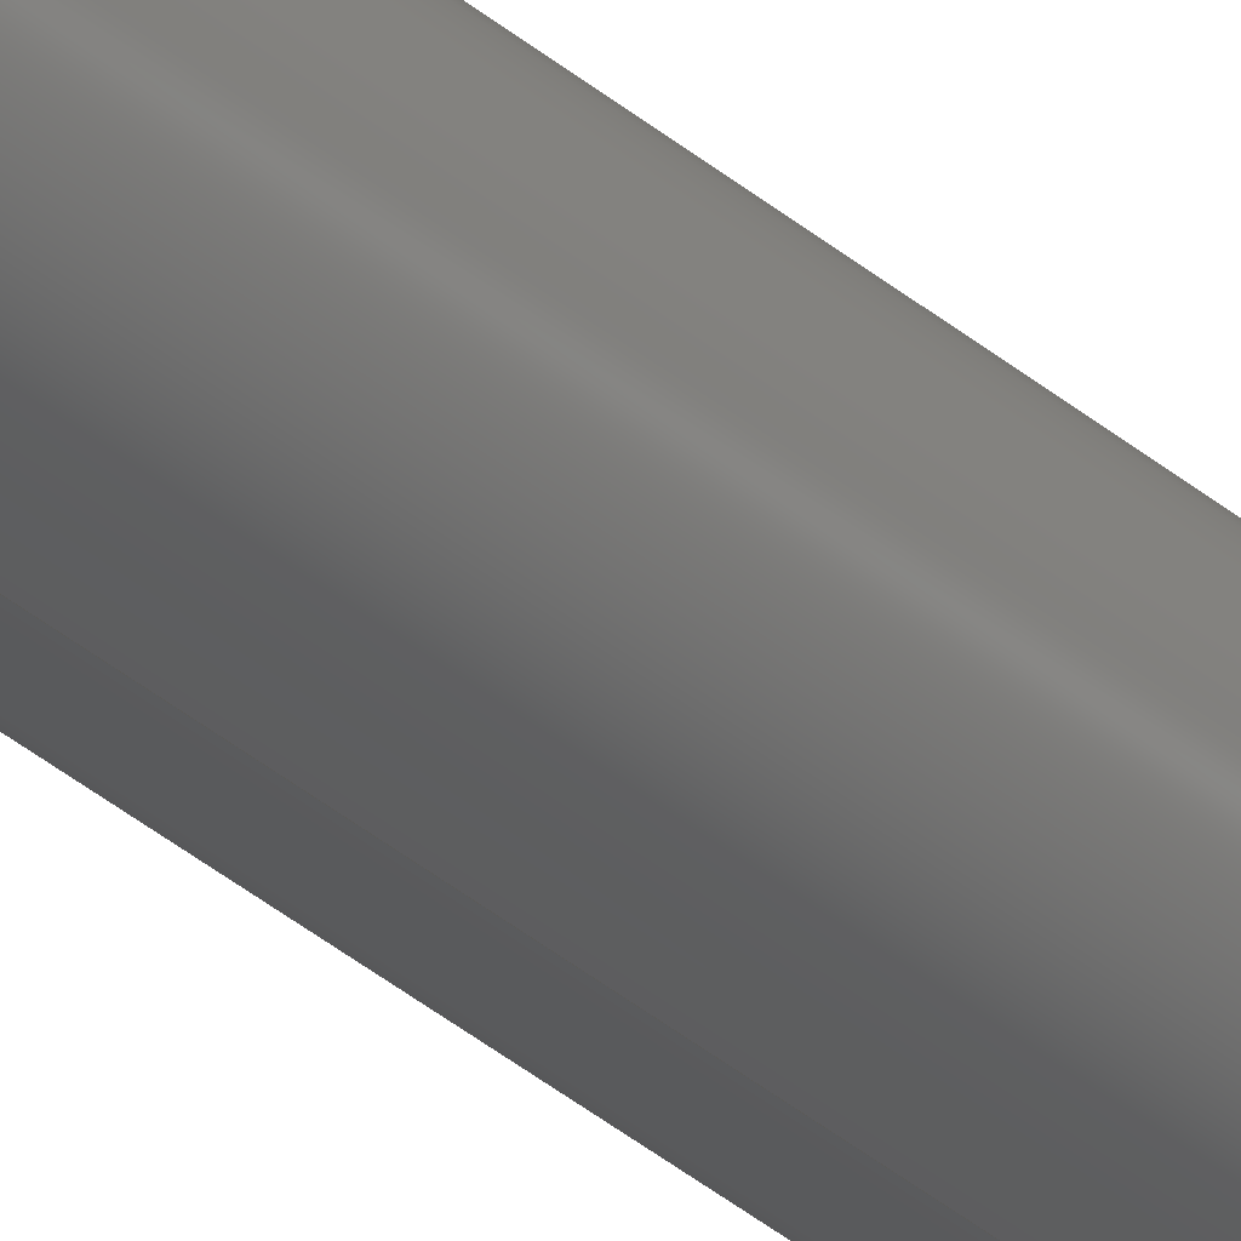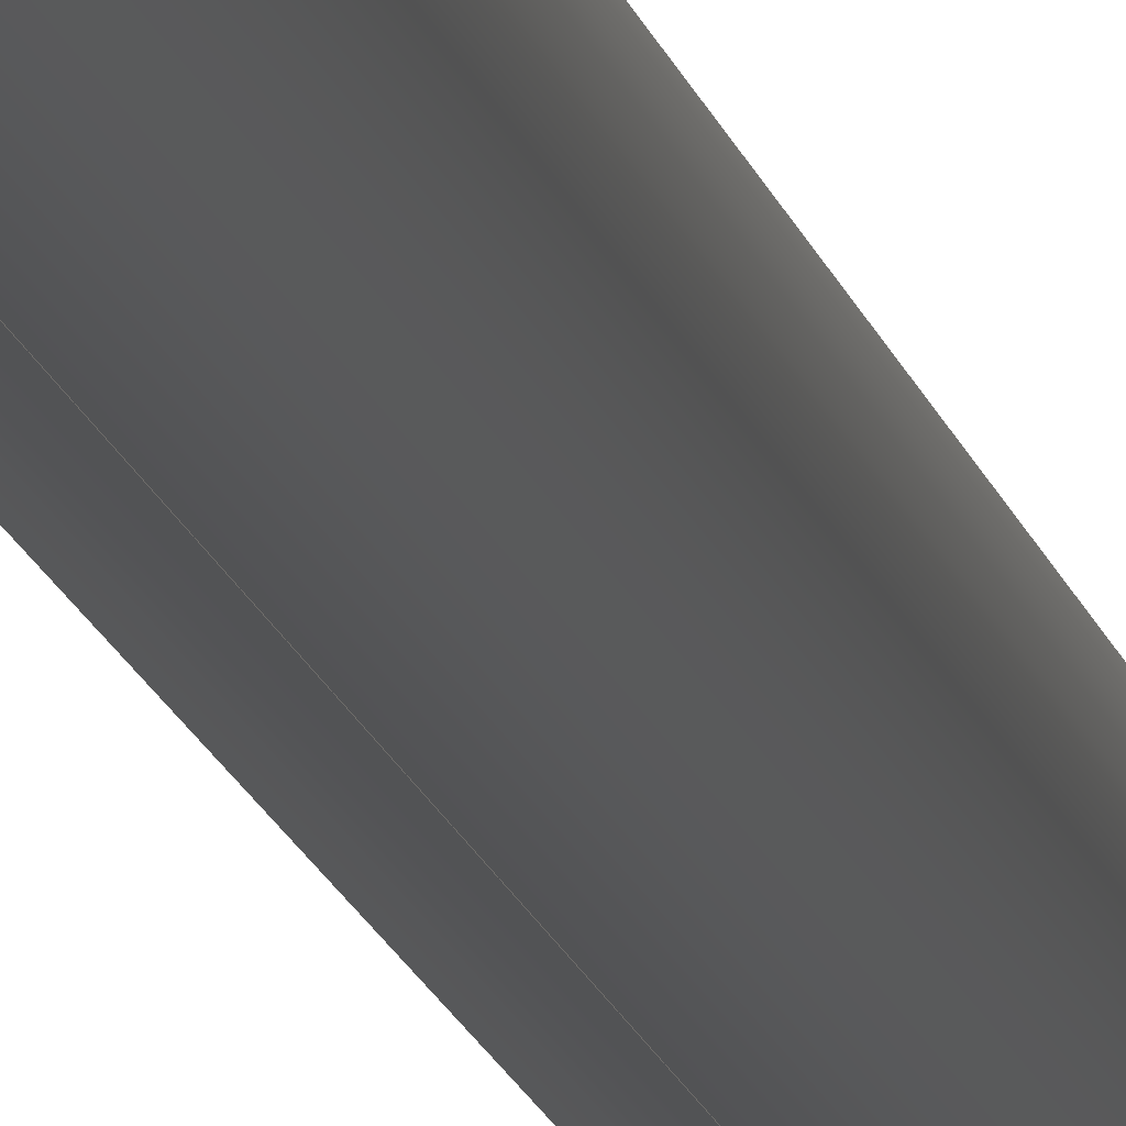
<metadata>
{"format":"step","ext":"step","renderer":"f3d","projection":"perspective","resolution":1024,"background":"white","views":[{"elev":-29.7,"azim":37.1,"up":"+Z"},{"elev":-7.1,"azim":5.9,"up":"+Z"}]}
</metadata>
<code>
ISO-10303-21;
DATA;
#1 = DATE_AND_TIME ( #62, #107 ) ;
#2 = EDGE_LOOP ( 'NONE', ( #208, #202 ) ) ;
#3 = APPROVAL ( #19, 'UNSPECIFIED' ) ;
#4 = VERTEX_POINT ( 'NONE', #126 ) ;
#5 = VECTOR ( 'NONE', #187, 39.37 ) ;
#6 = ORIENTED_EDGE ( 'NONE', *, *, #45, .F. ) ;
#7 = PRODUCT_DEFINITION_FORMATION_WITH_SPECIFIED_SOURCE ( 'ANY', '', #85, .NOT_KNOWN. ) ;
#8 = APPROVAL_PERSON_ORGANIZATION ( #117, #55, #205 ) ;
#9 = CARTESIAN_POINT ( 'NONE',  ( 6.411e-18, 0, -0.04235 ) ) ;
#10 = APPROVAL_DATE_TIME ( #71, #55 ) ;
#11 = CARTESIAN_POINT ( 'NONE',  ( 5.186e-18, 4, 0.04235 ) ) ;
#12 = CARTESIAN_POINT ( 'NONE',  ( 0, 4, -0.06235 ) ) ;
#13 = CARTESIAN_POINT ( 'NONE',  ( 0, 0, 0 ) ) ;
#14 = CARTESIAN_POINT ( 'NONE',  ( 7.636e-18, 4, 0.06235 ) ) ;
#15 = DIRECTION ( 'NONE',  ( 0, 0, -1 ) ) ;
#16 = DIRECTION ( 'NONE',  ( 0, 0, -1 ) ) ;
#17 = DATE_TIME_ROLE ( 'creation_date' ) ;
#18 = CARTESIAN_POINT ( 'NONE',  ( 0, 0.02, 0 ) ) ;
#19 = APPROVAL_STATUS ( 'not_yet_approved' ) ;
#20 = SHAPE_DEFINITION_REPRESENTATION ( #243, #24 ) ;
#21 = DIRECTION ( 'NONE',  ( -0, 1, -0 ) ) ;
#22 = DIRECTION ( 'NONE',  ( 0, 1, 0 ) ) ;
#23 = CARTESIAN_POINT ( 'NONE',  ( 0, 0.02, 0 ) ) ;
#24 = ADVANCED_BREP_SHAPE_REPRESENTATION ( '634120', ( #264, #97 ), #121 ) ;
#25 = EDGE_CURVE ( 'NONE', #68, #113, #129, .T. ) ;
#26 = ORIENTED_EDGE ( 'NONE', *, *, #248, .F. ) ;
#27 = DIMENSIONAL_EXPONENTS ( 1, 0, 0, 0, 0, 0, 0 ) ;
#28 = DIRECTION ( 'NONE',  ( 0, 0.7071, 0.7071 ) ) ;
#29 = ORIENTED_EDGE ( 'NONE', *, *, #45, .T. ) ;
#30 = CALENDAR_DATE ( 2014, 23, 7 ) ;
#31 = CC_DESIGN_DATE_AND_TIME_ASSIGNMENT ( #1, #17, ( #58 ) ) ;
#32 = CARTESIAN_POINT ( 'NONE',  ( 7.636e-18, 0.02, 0.06235 ) ) ;
#33 = DIRECTION ( 'NONE',  ( 0, 0, 1 ) ) ;
#34 = DIRECTION ( 'NONE',  ( 0, 0, -1 ) ) ;
#35 = DIRECTION ( 'NONE',  ( -0, -1, -0 ) ) ;
#36 = DATE_AND_TIME ( #91, #147 ) ;
#37 = DIRECTION ( 'NONE',  ( 0, 0, 1 ) ) ;
#38 = UNCERTAINTY_MEASURE_WITH_UNIT (LENGTH_MEASURE( 1e-05 ), #109, 'distance_accuracy_value', 'NONE');
#39 = CC_DESIGN_PERSON_AND_ORGANIZATION_ASSIGNMENT ( #224, #223, ( #58 ) ) ;
#40 = FACE_OUTER_BOUND ( 'NONE', #143, .T. ) ;
#41 = CC_DESIGN_APPROVAL ( #55, ( #58 ) ) ;
#42 = ORIENTED_EDGE ( 'NONE', *, *, #25, .T. ) ;
#43 = PERSON_AND_ORGANIZATION ( #168, #235 ) ;
#44 = VERTEX_POINT ( 'NONE', #9 ) ;
#45 = EDGE_CURVE ( 'NONE', #44, #194, #186, .T. ) ;
#46 = ORIENTED_EDGE ( 'NONE', *, *, #73, .T. ) ;
#47 = FACE_OUTER_BOUND ( 'NONE', #158, .T. ) ;
#48 = ADVANCED_FACE ( 'NONE', ( #245 ), #178, .F. ) ;
#49 = VECTOR ( 'NONE', #28, 39.37 ) ;
#50 = MECHANICAL_CONTEXT ( 'NONE', #76, 'mechanical' ) ;
#51 = LOCAL_TIME ( 10, 25, 42, #104 ) ;
#52 = DIRECTION ( 'NONE',  ( 0, 0, 1 ) ) ;
#53 = ORIENTED_EDGE ( 'NONE', *, *, #254, .T. ) ;
#54 = APPLICATION_PROTOCOL_DEFINITION ( 'international standard', 'config_control_design', 1994, #76 ) ;
#55 = APPROVAL ( #135, 'UNSPECIFIED' ) ;
#56 = ORIENTED_EDGE ( 'NONE', *, *, #171, .T. ) ;
#57 = CARTESIAN_POINT ( 'NONE',  ( 0, 4, 0 ) ) ;
#58 = PRODUCT_DEFINITION ( 'UNKNOWN', '', #7, #103 ) ;
#59 = DIRECTION ( 'NONE',  ( 0, 1, 0 ) ) ;
#60 = CC_DESIGN_PERSON_AND_ORGANIZATION_ASSIGNMENT ( #182, #127, ( #85 ) ) ;
#61 = CIRCLE ( 'NONE', #176, 0.06235 ) ;
#62 = CALENDAR_DATE ( 2014, 23, 7 ) ;
#63 = APPLICATION_CONTEXT ( 'configuration controlled 3d designs of mechanical parts and assemblies' ) ;
#64 = EDGE_CURVE ( 'NONE', #184, #4, #170, .T. ) ;
#65 = APPROVAL_ROLE ( '' ) ;
#66 = CARTESIAN_POINT ( 'NONE',  ( 0, 0.02, 0.06235 ) ) ;
#67 = PERSON_AND_ORGANIZATION_ROLE ( 'classification_officer' ) ;
#68 = VERTEX_POINT ( 'NONE', #222 ) ;
#69 = CARTESIAN_POINT ( 'NONE',  ( 0, 4, 0 ) ) ;
#70 = ORIENTED_EDGE ( 'NONE', *, *, #254, .F. ) ;
#71 = DATE_AND_TIME ( #118, #228 ) ;
#72 = FACE_OUTER_BOUND ( 'NONE', #262, .T. ) ;
#73 = EDGE_CURVE ( 'NONE', #44, #113, #175, .T. ) ;
#74 = ADVANCED_FACE ( 'NONE', ( #188 ), #233, .T. ) ;
#75 = ORIENTED_EDGE ( 'NONE', *, *, #171, .F. ) ;
#76 = APPLICATION_CONTEXT ( 'configuration controlled 3d designs of mechanical parts and assemblies' ) ;
#77 = CARTESIAN_POINT ( 'NONE',  ( 7.636e-18, 3.98, 0.06235 ) ) ;
#78 = DIRECTION ( 'NONE',  ( 0, 0, 1 ) ) ;
#79 = CARTESIAN_POINT ( 'NONE',  ( 0, 0, 0 ) ) ;
#80 = APPROVAL_ROLE ( '' ) ;
#81 = ORIENTED_EDGE ( 'NONE', *, *, #234, .F. ) ;
#82 = ORIENTED_EDGE ( 'NONE', *, *, #236, .F. ) ;
#83 = CC_DESIGN_APPROVAL ( #3, ( #7 ) ) ;
#84 = CARTESIAN_POINT ( 'NONE',  ( 0, 0, 0.04235 ) ) ;
#85 = PRODUCT ( '634120', '634120', '', ( #50 ) ) ;
#86 = CONICAL_SURFACE ( 'NONE', #137, 0.06235, 0.7854 ) ;
#87 = ORIENTED_EDGE ( 'NONE', *, *, #242, .F. ) ;
#88 = LOCAL_TIME ( 10, 25, 42, #139 ) ;
#89 = CARTESIAN_POINT ( 'NONE',  ( 0, 0, 0 ) ) ;
#90 = ORIENTED_EDGE ( 'NONE', *, *, #234, .T. ) ;
#91 = CALENDAR_DATE ( 2014, 23, 7 ) ;
#92 = ORIENTED_EDGE ( 'NONE', *, *, #248, .T. ) ;
#93 = LINE ( 'NONE', #11, #145 ) ;
#94 = PLANE ( 'NONE',  #138 ) ;
#95 = EDGE_LOOP ( 'NONE', ( #70, #90, #42, #256 ) ) ;
#96 = PERSON_AND_ORGANIZATION ( #168, #235 ) ;
#97 = AXIS2_PLACEMENT_3D ( 'NONE', #218, #196, #110 ) ;
#98 = CARTESIAN_POINT ( 'NONE',  ( 0, 4, -0.04235 ) ) ;
#99 = SECURITY_CLASSIFICATION_LEVEL ( 'unclassified' ) ;
#100 = ORIENTED_EDGE ( 'NONE', *, *, #266, .F. ) ;
#101 = DIRECTION ( 'NONE',  ( -0, -1, -0 ) ) ;
#102 = CIRCLE ( 'NONE', #157, 0.06235 ) ;
#103 = DESIGN_CONTEXT ( 'detailed design', #63, 'design' ) ;
#104 = COORDINATED_UNIVERSAL_TIME_OFFSET ( 6, 0, .BEHIND. ) ;
#105 = VECTOR ( 'NONE', #232, 39.37 ) ;
#106 =( LENGTH_UNIT ( ) NAMED_UNIT ( * ) SI_UNIT ( $, .METRE. ) );
#107 = LOCAL_TIME ( 10, 25, 42, #169 ) ;
#108 = CIRCLE ( 'NONE', #195, 0.04235 ) ;
#109 =( CONVERSION_BASED_UNIT ( 'INCH', #250 ) LENGTH_UNIT ( ) NAMED_UNIT ( #27 ) );
#110 = DIRECTION ( 'NONE',  ( 1, 0, 0 ) ) ;
#111 = CARTESIAN_POINT ( 'NONE',  ( 0, 0.02, 0 ) ) ;
#112 = DIRECTION ( 'NONE',  ( -0, -1, -0 ) ) ;
#113 = VERTEX_POINT ( 'NONE', #263 ) ;
#114 = PRODUCT_RELATED_PRODUCT_CATEGORY ( 'detail', '', ( #85 ) ) ;
#115 = APPLICATION_PROTOCOL_DEFINITION ( 'international standard', 'config_control_design', 1994, #63 ) ;
#116 = EDGE_LOOP ( 'NONE', ( #100, #273, #82, #268 ) ) ;
#117 = PERSON_AND_ORGANIZATION ( #168, #235 ) ;
#118 = CALENDAR_DATE ( 2014, 23, 7 ) ;
#119 = VERTEX_POINT ( 'NONE', #32 ) ;
#120 = CARTESIAN_POINT ( 'NONE',  ( 0, 4, -0.04235 ) ) ;
#121 =( GEOMETRIC_REPRESENTATION_CONTEXT ( 3 ) GLOBAL_UNCERTAINTY_ASSIGNED_CONTEXT ( ( #38 ) ) GLOBAL_UNIT_ASSIGNED_CONTEXT ( ( #109, #125, #183 ) ) REPRESENTATION_CONTEXT ( 'NONE', 'WORKASPACE' ) );
#122 = CC_DESIGN_SECURITY_CLASSIFICATION ( #144, ( #7 ) ) ;
#123 = CC_DESIGN_APPROVAL ( #130, ( #144 ) ) ;
#124 = ADVANCED_FACE ( 'NONE', ( #72 ), #237, .T. ) ;
#125 =( NAMED_UNIT ( * ) PLANE_ANGLE_UNIT ( ) SI_UNIT ( $, .RADIAN. ) );
#126 = CARTESIAN_POINT ( 'NONE',  ( 6.411e-18, 4, 0.04235 ) ) ;
#127 = PERSON_AND_ORGANIZATION_ROLE ( 'design_owner' ) ;
#128 = CARTESIAN_POINT ( 'NONE',  ( 0, 4, 0 ) ) ;
#129 = LINE ( 'NONE', #12, #201 ) ;
#130 = APPROVAL ( #271, 'UNSPECIFIED' ) ;
#131 = ORIENTED_EDGE ( 'NONE', *, *, #230, .F. ) ;
#132 = AXIS2_PLACEMENT_3D ( 'NONE', #128, #154, #156 ) ;
#133 = DIRECTION ( 'NONE',  ( -0, -1, -0 ) ) ;
#134 = CC_DESIGN_DATE_AND_TIME_ASSIGNMENT ( #36, #189, ( #144 ) ) ;
#135 = APPROVAL_STATUS ( 'not_yet_approved' ) ;
#136 = CIRCLE ( 'NONE', #132, 0.04235 ) ;
#137 = AXIS2_PLACEMENT_3D ( 'NONE', #23, #21, #261 ) ;
#138 = AXIS2_PLACEMENT_3D ( 'NONE', #276, #22, #141 ) ;
#139 = COORDINATED_UNIVERSAL_TIME_OFFSET ( 6, 0, .BEHIND. ) ;
#140 = CC_DESIGN_PERSON_AND_ORGANIZATION_ASSIGNMENT ( #260, #67, ( #144 ) ) ;
#141 = DIRECTION ( 'NONE',  ( 0, -0, 1 ) ) ;
#142 = DIRECTION ( 'NONE',  ( 0, 0, 1 ) ) ;
#143 = EDGE_LOOP ( 'NONE', ( #146, #75, #278, #131 ) ) ;
#144 = SECURITY_CLASSIFICATION ( '', '', #99 ) ;
#145 = VECTOR ( 'NONE', #240, 39.37 ) ;
#146 = ORIENTED_EDGE ( 'NONE', *, *, #73, .F. ) ;
#147 = LOCAL_TIME ( 10, 25, 42, #204 ) ;
#148 = VERTEX_POINT ( 'NONE', #77 ) ;
#149 = CC_DESIGN_PERSON_AND_ORGANIZATION_ASSIGNMENT ( #43, #166, ( #7 ) ) ;
#150 = AXIS2_PLACEMENT_3D ( 'NONE', #241, #198, #52 ) ;
#151 = ADVANCED_FACE ( 'NONE', ( #239 ), #251, .T. ) ;
#152 = CC_DESIGN_PERSON_AND_ORGANIZATION_ASSIGNMENT ( #96, #164, ( #7 ) ) ;
#153 = LINE ( 'NONE', #66, #49 ) ;
#154 = DIRECTION ( 'NONE',  ( 0, 1, 0 ) ) ;
#155 = APPROVAL_DATE_TIME ( #212, #3 ) ;
#156 = DIRECTION ( 'NONE',  ( 0, 0, 1 ) ) ;
#157 = AXIS2_PLACEMENT_3D ( 'NONE', #225, #191, #142 ) ;
#158 = EDGE_LOOP ( 'NONE', ( #253, #53, #92, #229 ) ) ;
#159 = CARTESIAN_POINT ( 'NONE',  ( 0, 4, 0 ) ) ;
#160 = AXIS2_PLACEMENT_3D ( 'NONE', #69, #35, #192 ) ;
#161 = DIRECTION ( 'NONE',  ( -0, 1, -0 ) ) ;
#162 = CARTESIAN_POINT ( 'NONE',  ( 0, 4, 0 ) ) ;
#163 = CIRCLE ( 'NONE', #173, 0.06235 ) ;
#164 = PERSON_AND_ORGANIZATION_ROLE ( 'creator' ) ;
#165 = APPROVAL_PERSON_ORGANIZATION ( #217, #3, #65 ) ;
#166 = PERSON_AND_ORGANIZATION_ROLE ( 'design_supplier' ) ;
#167 = CONICAL_SURFACE ( 'NONE', #199, 0.06235, 0.7854 ) ;
#168 = PERSON ( 'UNSPECIFIED', 'UNSPECIFIED', 'UNSPECIFIED', ('UNSPECIFIED'), ('UNSPECIFIED'), ('UNSPECIFIED') ) ;
#169 = COORDINATED_UNIVERSAL_TIME_OFFSET ( 6, 0, .BEHIND. ) ;
#170 = CIRCLE ( 'NONE', #210, 0.04235 ) ;
#171 = EDGE_CURVE ( 'NONE', #194, #44, #108, .T. ) ;
#172 = ORIENTED_EDGE ( 'NONE', *, *, #257, .F. ) ;
#173 = AXIS2_PLACEMENT_3D ( 'NONE', #18, #275, #274 ) ;
#174 = FACE_OUTER_BOUND ( 'NONE', #181, .T. ) ;
#175 = LINE ( 'NONE', #221, #5 ) ;
#176 = AXIS2_PLACEMENT_3D ( 'NONE', #231, #249, #270 ) ;
#177 = ADVANCED_FACE ( 'NONE', ( #174 ), #167, .T. ) ;
#178 = PLANE ( 'NONE',  #209 ) ;
#179 = ORIENTED_EDGE ( 'NONE', *, *, #64, .F. ) ;
#180 = LINE ( 'NONE', #120, #105 ) ;
#181 = EDGE_LOOP ( 'NONE', ( #6, #46, #26, #87 ) ) ;
#182 = PERSON_AND_ORGANIZATION ( #168, #235 ) ;
#183 =( NAMED_UNIT ( * ) SI_UNIT ( $, .STERADIAN. ) SOLID_ANGLE_UNIT ( ) );
#184 = VERTEX_POINT ( 'NONE', #98 ) ;
#185 = DIRECTION ( 'NONE',  ( 0, 1, 0 ) ) ;
#186 = CIRCLE ( 'NONE', #213, 0.04235 ) ;
#187 = DIRECTION ( 'NONE',  ( 8.66e-17, 0.7071, -0.7071 ) ) ;
#188 = FACE_OUTER_BOUND ( 'NONE', #116, .T. ) ;
#189 = DATE_TIME_ROLE ( 'classification_date' ) ;
#190 = AXIS2_PLACEMENT_3D ( 'NONE', #57, #133, #15 ) ;
#191 = DIRECTION ( 'NONE',  ( 0, -1, 0 ) ) ;
#192 = DIRECTION ( 'NONE',  ( 0, 0, -1 ) ) ;
#193 = APPROVAL_DATE_TIME ( #252, #130 ) ;
#194 = VERTEX_POINT ( 'NONE', #84 ) ;
#195 = AXIS2_PLACEMENT_3D ( 'NONE', #79, #101, #37 ) ;
#196 = DIRECTION ( 'NONE',  ( 0, 0, 1 ) ) ;
#197 = APPROVAL_PERSON_ORGANIZATION ( #255, #130, #80 ) ;
#198 = DIRECTION ( 'NONE',  ( -0, 1, -0 ) ) ;
#199 = AXIS2_PLACEMENT_3D ( 'NONE', #111, #161, #78 ) ;
#200 = DIRECTION ( 'NONE',  ( 0, -1, 0 ) ) ;
#201 = VECTOR ( 'NONE', #214, 39.37 ) ;
#202 = ORIENTED_EDGE ( 'NONE', *, *, #266, .T. ) ;
#203 = AXIS2_PLACEMENT_3D ( 'NONE', #247, #265, #34 ) ;
#204 = COORDINATED_UNIVERSAL_TIME_OFFSET ( 6, 0, .BEHIND. ) ;
#205 = APPROVAL_ROLE ( '' ) ;
#206 = AXIS2_PLACEMENT_3D ( 'NONE', #159, #200, #16 ) ;
#207 = COORDINATED_UNIVERSAL_TIME_OFFSET ( 6, 0, .BEHIND. ) ;
#208 = ORIENTED_EDGE ( 'NONE', *, *, #64, .T. ) ;
#209 = AXIS2_PLACEMENT_3D ( 'NONE', #13, #59, #246 ) ;
#210 = AXIS2_PLACEMENT_3D ( 'NONE', #162, #185, #244 ) ;
#211 = LINE ( 'NONE', #14, #259 ) ;
#212 = DATE_AND_TIME ( #269, #51 ) ;
#213 = AXIS2_PLACEMENT_3D ( 'NONE', #89, #112, #33 ) ;
#214 = DIRECTION ( 'NONE',  ( -0, -1, -0 ) ) ;
#215 = ADVANCED_FACE ( 'NONE', ( #47 ), #277, .T. ) ;
#216 = FACE_OUTER_BOUND ( 'NONE', #2, .T. ) ;
#217 = PERSON_AND_ORGANIZATION ( #168, #235 ) ;
#218 = CARTESIAN_POINT ( 'NONE',  ( 0, 0, 0 ) ) ;
#219 = DIRECTION ( 'NONE',  ( -0, -1, -0 ) ) ;
#220 = CLOSED_SHELL ( 'NONE', ( #74, #177, #215, #151, #238, #48, #258, #124 ) ) ;
#221 = CARTESIAN_POINT ( 'NONE',  ( 7.636e-18, 0.02, -0.06235 ) ) ;
#222 = CARTESIAN_POINT ( 'NONE',  ( 0, 3.98, -0.06235 ) ) ;
#223 = PERSON_AND_ORGANIZATION_ROLE ( 'creator' ) ;
#224 = PERSON_AND_ORGANIZATION ( #168, #235 ) ;
#225 = CARTESIAN_POINT ( 'NONE',  ( 0, 3.98, 0 ) ) ;
#226 = EDGE_CURVE ( 'NONE', #184, #68, #180, .T. ) ;
#227 = ORIENTED_EDGE ( 'NONE', *, *, #226, .T. ) ;
#228 = LOCAL_TIME ( 10, 25, 42, #207 ) ;
#229 = ORIENTED_EDGE ( 'NONE', *, *, #25, .F. ) ;
#230 = EDGE_CURVE ( 'NONE', #113, #119, #163, .T. ) ;
#231 = CARTESIAN_POINT ( 'NONE',  ( 0, 3.98, 0 ) ) ;
#232 = DIRECTION ( 'NONE',  ( 0, -0.7071, -0.7071 ) ) ;
#233 = CONICAL_SURFACE ( 'NONE', #206, 0.04235, 0.7854 ) ;
#234 = EDGE_CURVE ( 'NONE', #148, #68, #61, .T. ) ;
#235 = ORGANIZATION ( 'UNSPECIFIED', 'UNSPECIFIED', '' ) ;
#236 = EDGE_CURVE ( 'NONE', #68, #148, #102, .T. ) ;
#237 = CONICAL_SURFACE ( 'NONE', #203, 0.04235, 0.7854 ) ;
#238 = ADVANCED_FACE ( 'NONE', ( #216 ), #94, .T. ) ;
#239 = FACE_OUTER_BOUND ( 'NONE', #95, .T. ) ;
#240 = DIRECTION ( 'NONE',  ( 8.66e-17, -0.7071, 0.7071 ) ) ;
#241 = CARTESIAN_POINT ( 'NONE',  ( 0, 0.02, 0 ) ) ;
#242 = EDGE_CURVE ( 'NONE', #194, #119, #153, .T. ) ;
#243 = PRODUCT_DEFINITION_SHAPE ( 'NONE', 'NONE',  #58 ) ;
#244 = DIRECTION ( 'NONE',  ( 0, 0, 1 ) ) ;
#245 = FACE_OUTER_BOUND ( 'NONE', #272, .T. ) ;
#246 = DIRECTION ( 'NONE',  ( 0, -0, 1 ) ) ;
#247 = CARTESIAN_POINT ( 'NONE',  ( 0, 4, 0 ) ) ;
#248 = EDGE_CURVE ( 'NONE', #119, #113, #267, .T. ) ;
#249 = DIRECTION ( 'NONE',  ( 0, -1, 0 ) ) ;
#250 = LENGTH_MEASURE_WITH_UNIT ( LENGTH_MEASURE( 0.0254 ), #106 );
#251 = CYLINDRICAL_SURFACE ( 'NONE', #190, 0.06235 ) ;
#252 = DATE_AND_TIME ( #30, #88 ) ;
#253 = ORIENTED_EDGE ( 'NONE', *, *, #236, .T. ) ;
#254 = EDGE_CURVE ( 'NONE', #148, #119, #211, .T. ) ;
#255 = PERSON_AND_ORGANIZATION ( #168, #235 ) ;
#256 = ORIENTED_EDGE ( 'NONE', *, *, #230, .T. ) ;
#257 = EDGE_CURVE ( 'NONE', #4, #148, #93, .T. ) ;
#258 = ADVANCED_FACE ( 'NONE', ( #40 ), #86, .T. ) ;
#259 = VECTOR ( 'NONE', #219, 39.37 ) ;
#260 = PERSON_AND_ORGANIZATION ( #168, #235 ) ;
#261 = DIRECTION ( 'NONE',  ( 0, 0, 1 ) ) ;
#262 = EDGE_LOOP ( 'NONE', ( #172, #179, #227, #81 ) ) ;
#263 = CARTESIAN_POINT ( 'NONE',  ( 0, 0.02, -0.06235 ) ) ;
#264 = MANIFOLD_SOLID_BREP ( 'Chamfer1', #220 ) ;
#265 = DIRECTION ( 'NONE',  ( 0, -1, 0 ) ) ;
#266 = EDGE_CURVE ( 'NONE', #4, #184, #136, .T. ) ;
#267 = CIRCLE ( 'NONE', #150, 0.06235 ) ;
#268 = ORIENTED_EDGE ( 'NONE', *, *, #226, .F. ) ;
#269 = CALENDAR_DATE ( 2014, 23, 7 ) ;
#270 = DIRECTION ( 'NONE',  ( 0, 0, 1 ) ) ;
#271 = APPROVAL_STATUS ( 'not_yet_approved' ) ;
#272 = EDGE_LOOP ( 'NONE', ( #56, #29 ) ) ;
#273 = ORIENTED_EDGE ( 'NONE', *, *, #257, .T. ) ;
#274 = DIRECTION ( 'NONE',  ( 0, 0, 1 ) ) ;
#275 = DIRECTION ( 'NONE',  ( -0, 1, -0 ) ) ;
#276 = CARTESIAN_POINT ( 'NONE',  ( 0, 4, 0 ) ) ;
#277 = CYLINDRICAL_SURFACE ( 'NONE', #160, 0.06235 ) ;
#278 = ORIENTED_EDGE ( 'NONE', *, *, #242, .T. ) ;
ENDSEC;
END-ISO-10303-21;

</code>
